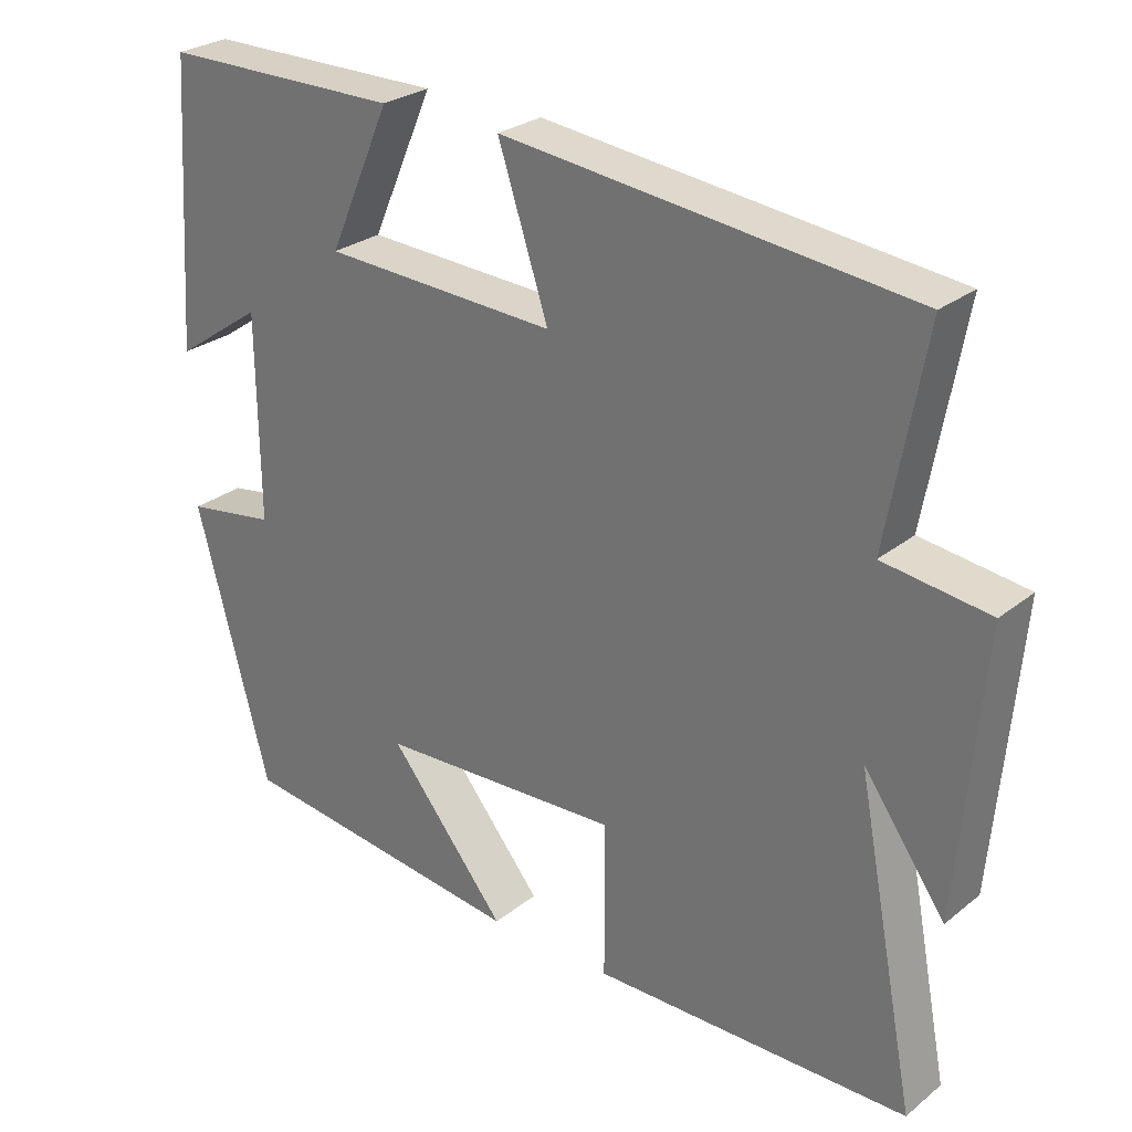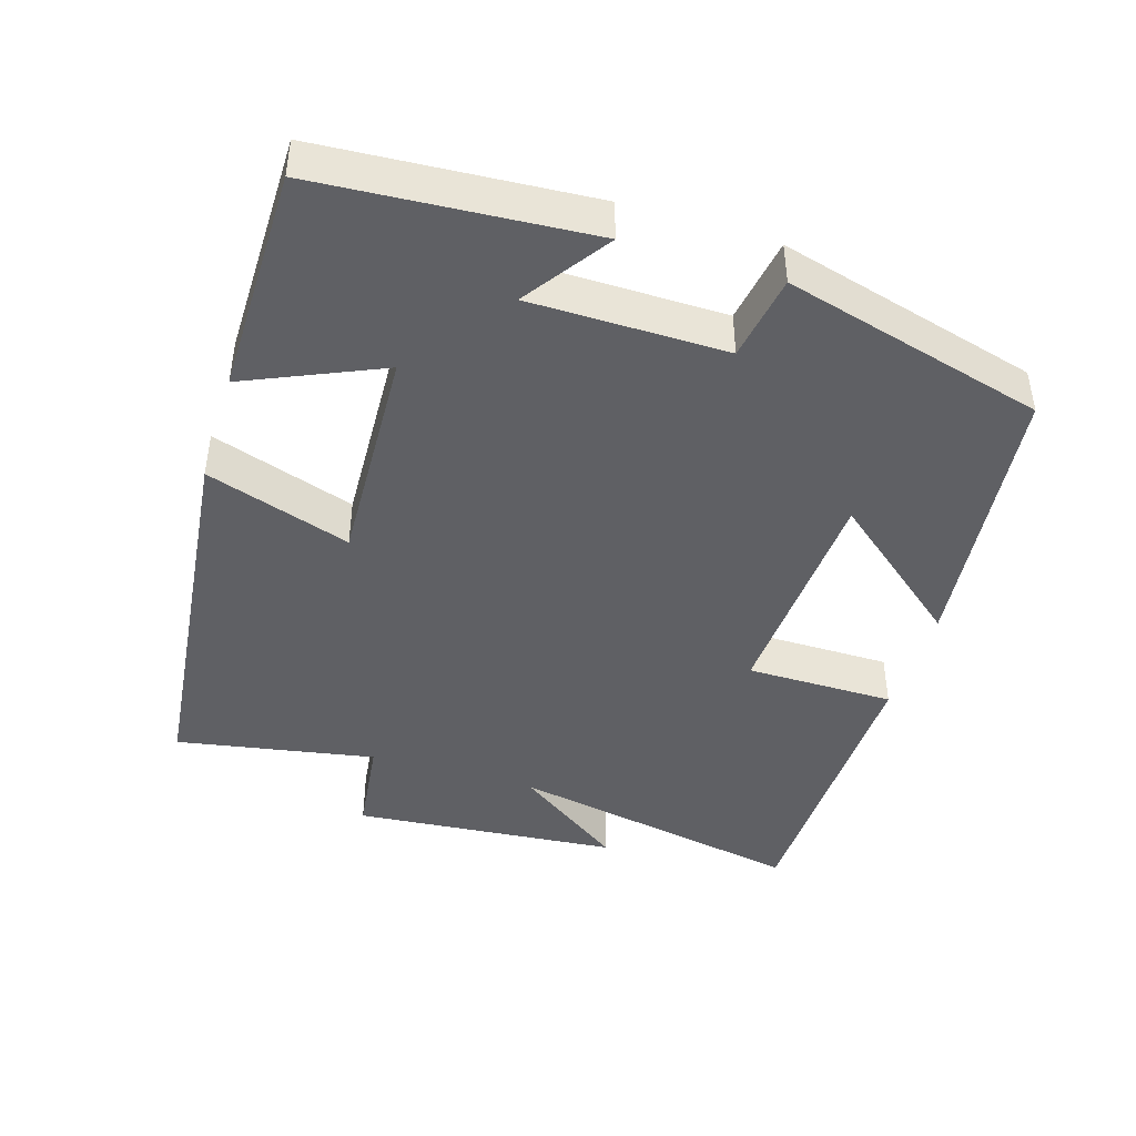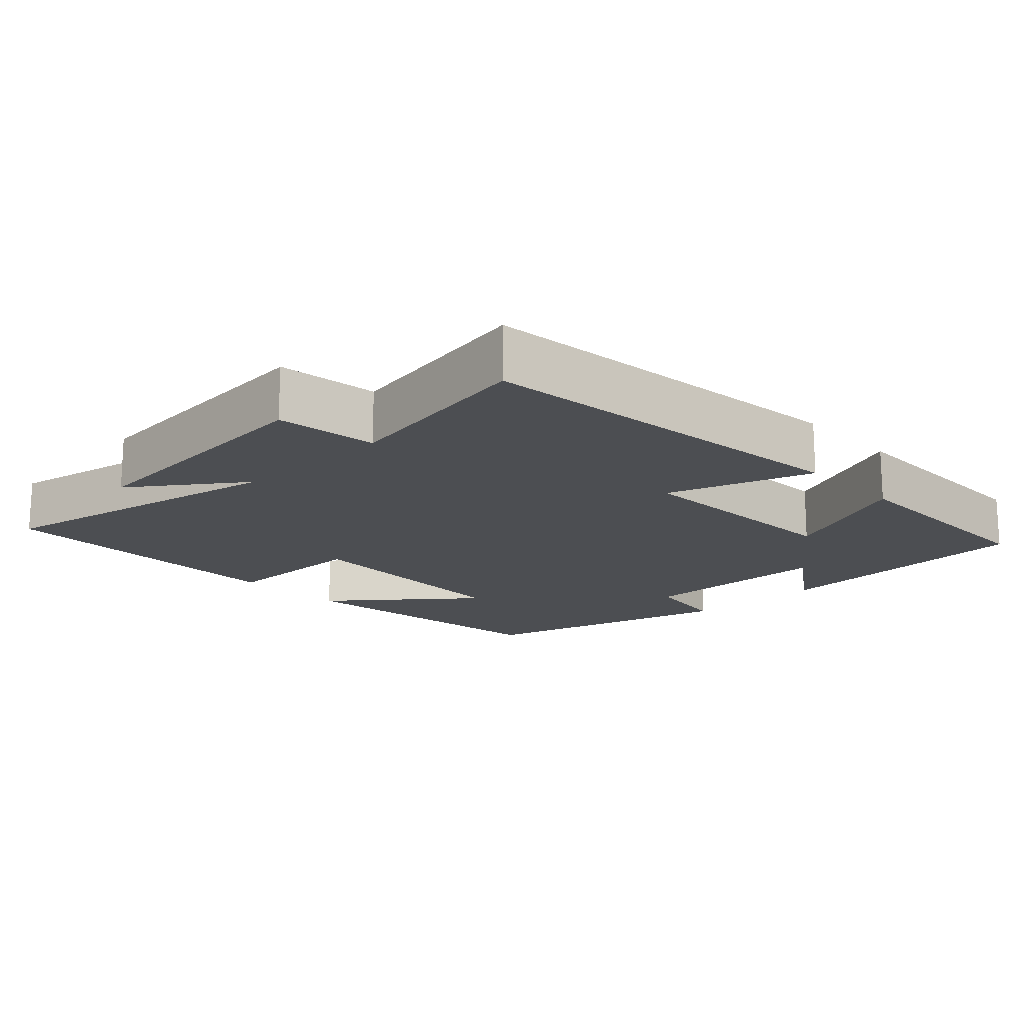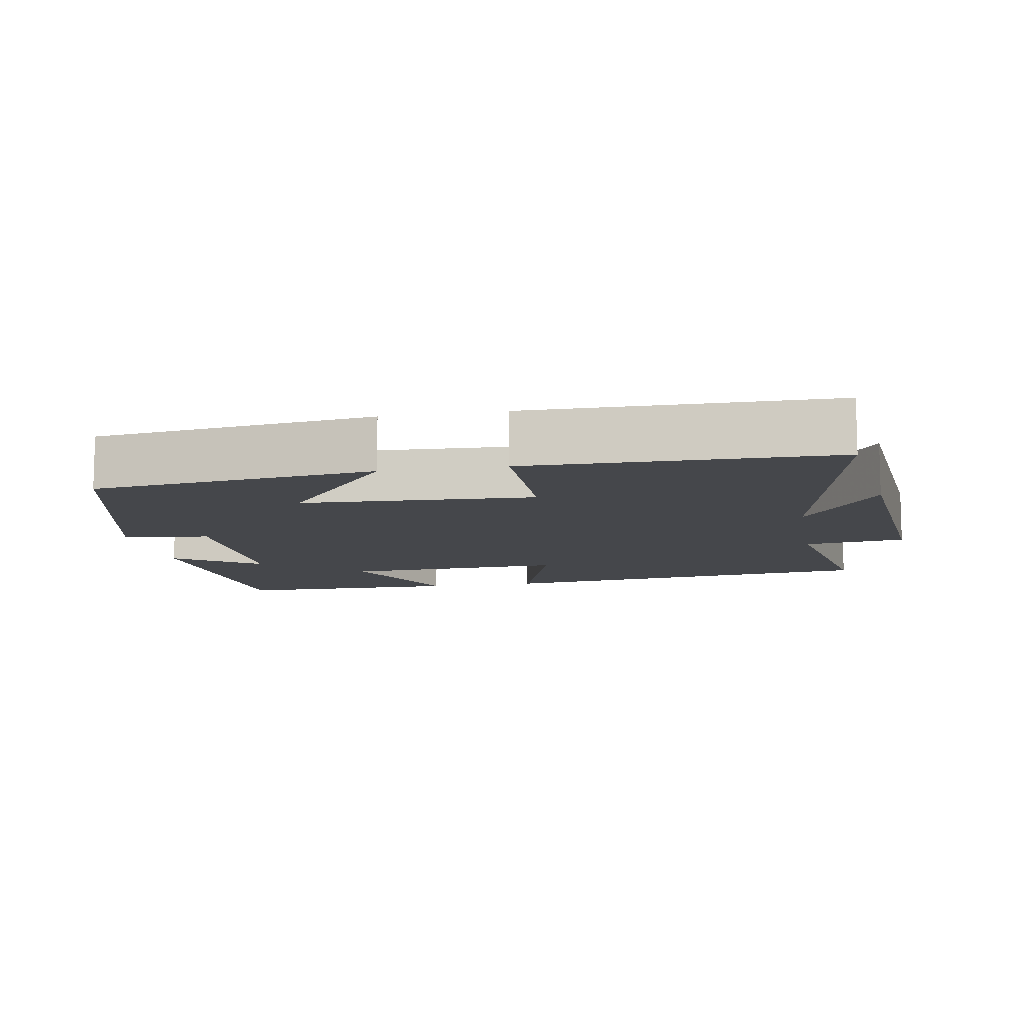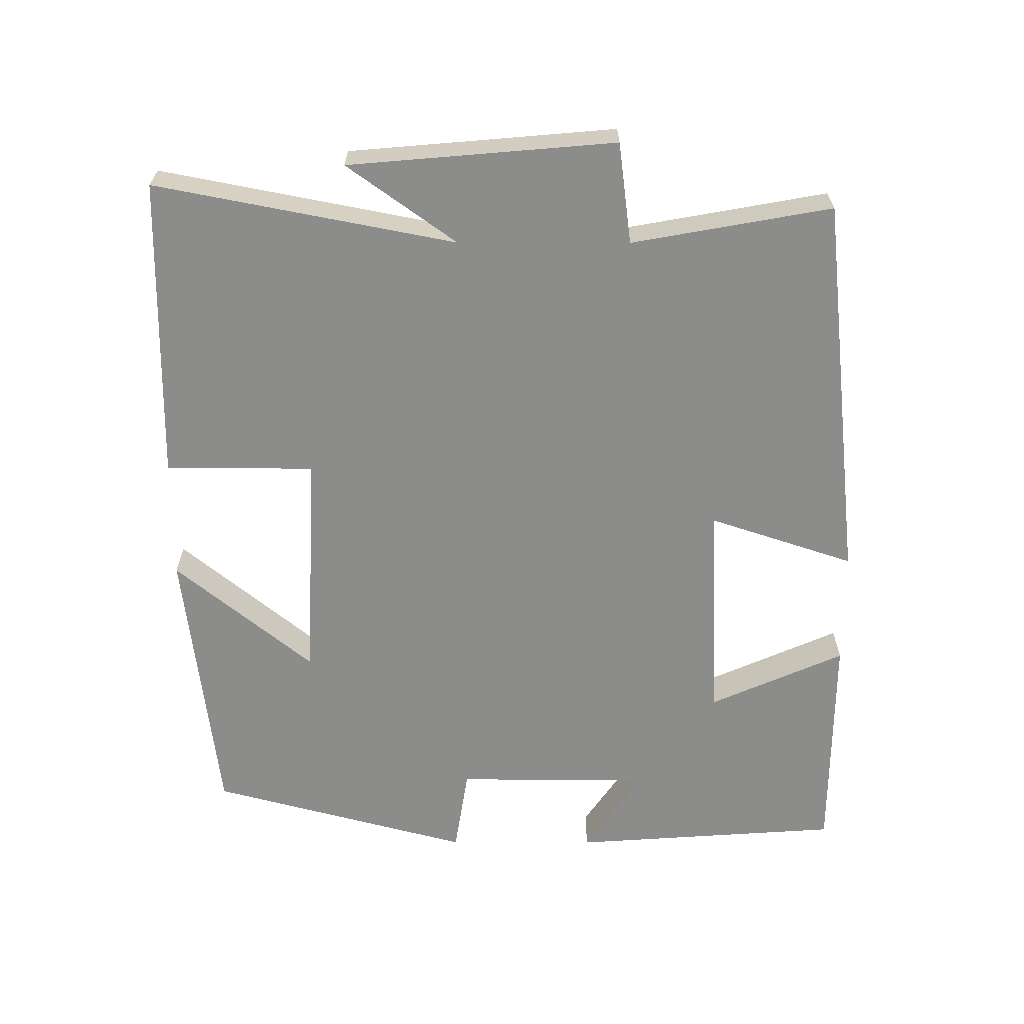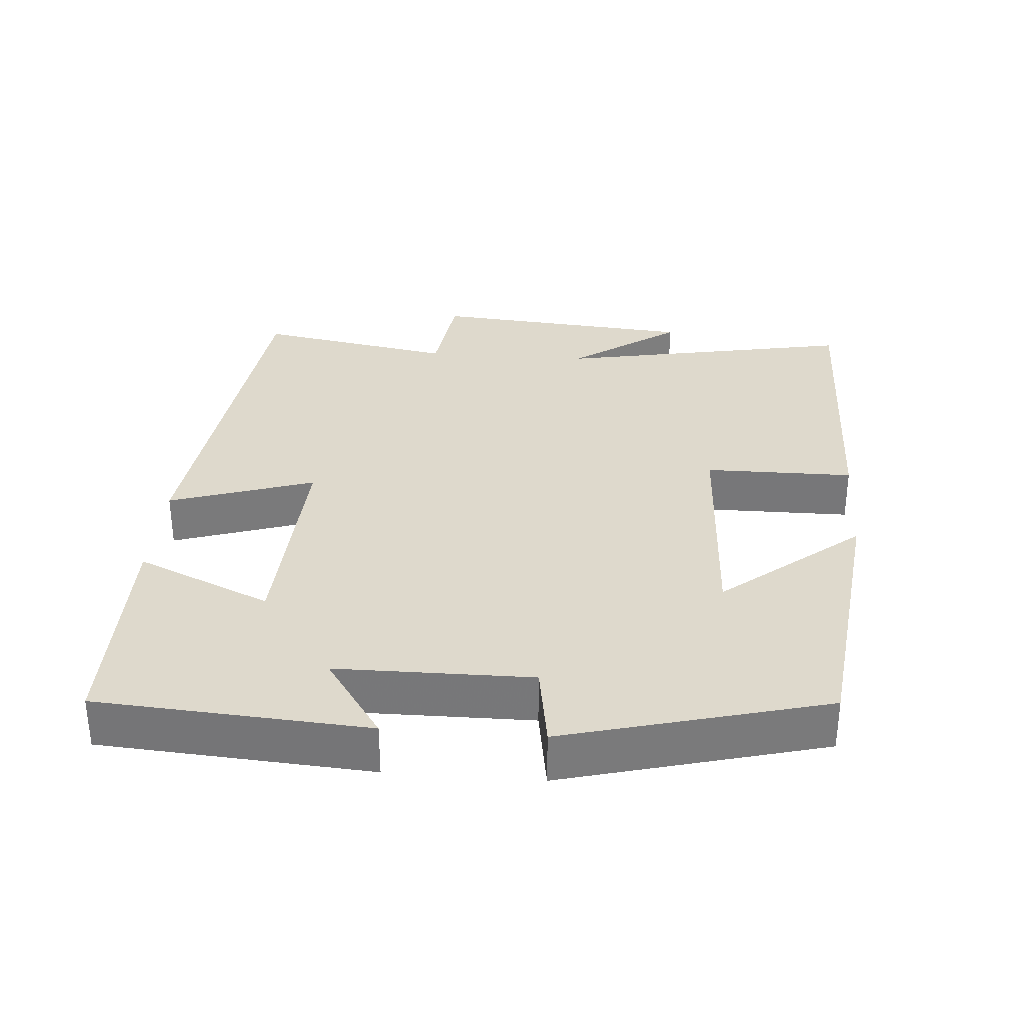
<metadata>
{"format":"obj","ext":"obj","renderer":"f3d","projection":"perspective","resolution":1024,"background":"white","views":[{"elev":27.2,"azim":-140.4,"up":"+Z"},{"elev":-43.5,"azim":72.7,"up":"+Y"},{"elev":-16.7,"azim":-46.5,"up":"+Y"},{"elev":-10.3,"azim":-169.7,"up":"+Y"},{"elev":-64.1,"azim":-90.1,"up":"+Y"},{"elev":32.2,"azim":94.5,"up":"+Y"}]}
</metadata>
<code>
v 0.474 0.07 0.498
v 0.5 0.07 0.121
v 0.382 0.07 0.202
v 0.38 0.07 -0.07
v 0.5 0.07 -0.089
v 0.403 0.07 -0.453
v 0.01 0.07 -0.5
v 0.167 0.07 -0.308
v -0.157 0.07 -0.292
v -0.158 0.07 -0.5
v -0.581 0.07 -0.494
v -0.5 0.07 -0.076
v -0.609 0.07 -0.228
v -0.641 0.07 0.144
v -0.5 0.07 0.162
v -0.55 0.07 0.44
v -0.007 0.07 0.5
v -0.074 0.07 0.298
v 0.238 0.07 0.312
v 0.155 0.07 0.5
v 0.474 0 0.498
v 0.5 0 0.121
v 0.382 0 0.202
v 0.38 0 -0.07
v 0.5 0 -0.089
v 0.403 0 -0.453
v 0.01 0 -0.5
v 0.167 0 -0.308
v -0.157 0 -0.292
v -0.158 0 -0.5
v -0.581 0 -0.494
v -0.5 0 -0.076
v -0.609 0 -0.228
v -0.641 0 0.144
v -0.5 0 0.162
v -0.55 0 0.44
v -0.007 0 0.5
v -0.074 0 0.298
v 0.238 0 0.312
v 0.155 0 0.5
f 1 2 3
f 20 1 3
f 19 20 3
f 18 19 3 4
f 15 16 17 18
f 15 18 4
f 12 13 14 15
f 12 15 4
f 9 10 11 12
f 12 4 5
f 9 12 5
f 8 9 5
f 5 6 7 8
f 23 22 21
f 23 21 40
f 23 40 39
f 24 23 39 38
f 38 37 36 35
f 24 38 35
f 35 34 33 32
f 24 35 32
f 32 31 30 29
f 25 24 32
f 25 32 29
f 25 29 28
f 28 27 26 25
f 1 21 22 2
f 2 22 23 3
f 3 23 24 4
f 4 24 25 5
f 5 25 26 6
f 6 26 27 7
f 7 27 28 8
f 8 28 29 9
f 9 29 30 10
f 10 30 31 11
f 11 31 32 12
f 12 32 33 13
f 13 33 34 14
f 14 34 35 15
f 15 35 36 16
f 16 36 37 17
f 17 37 38 18
f 18 38 39 19
f 19 39 40 20
f 20 40 21 1

</code>
